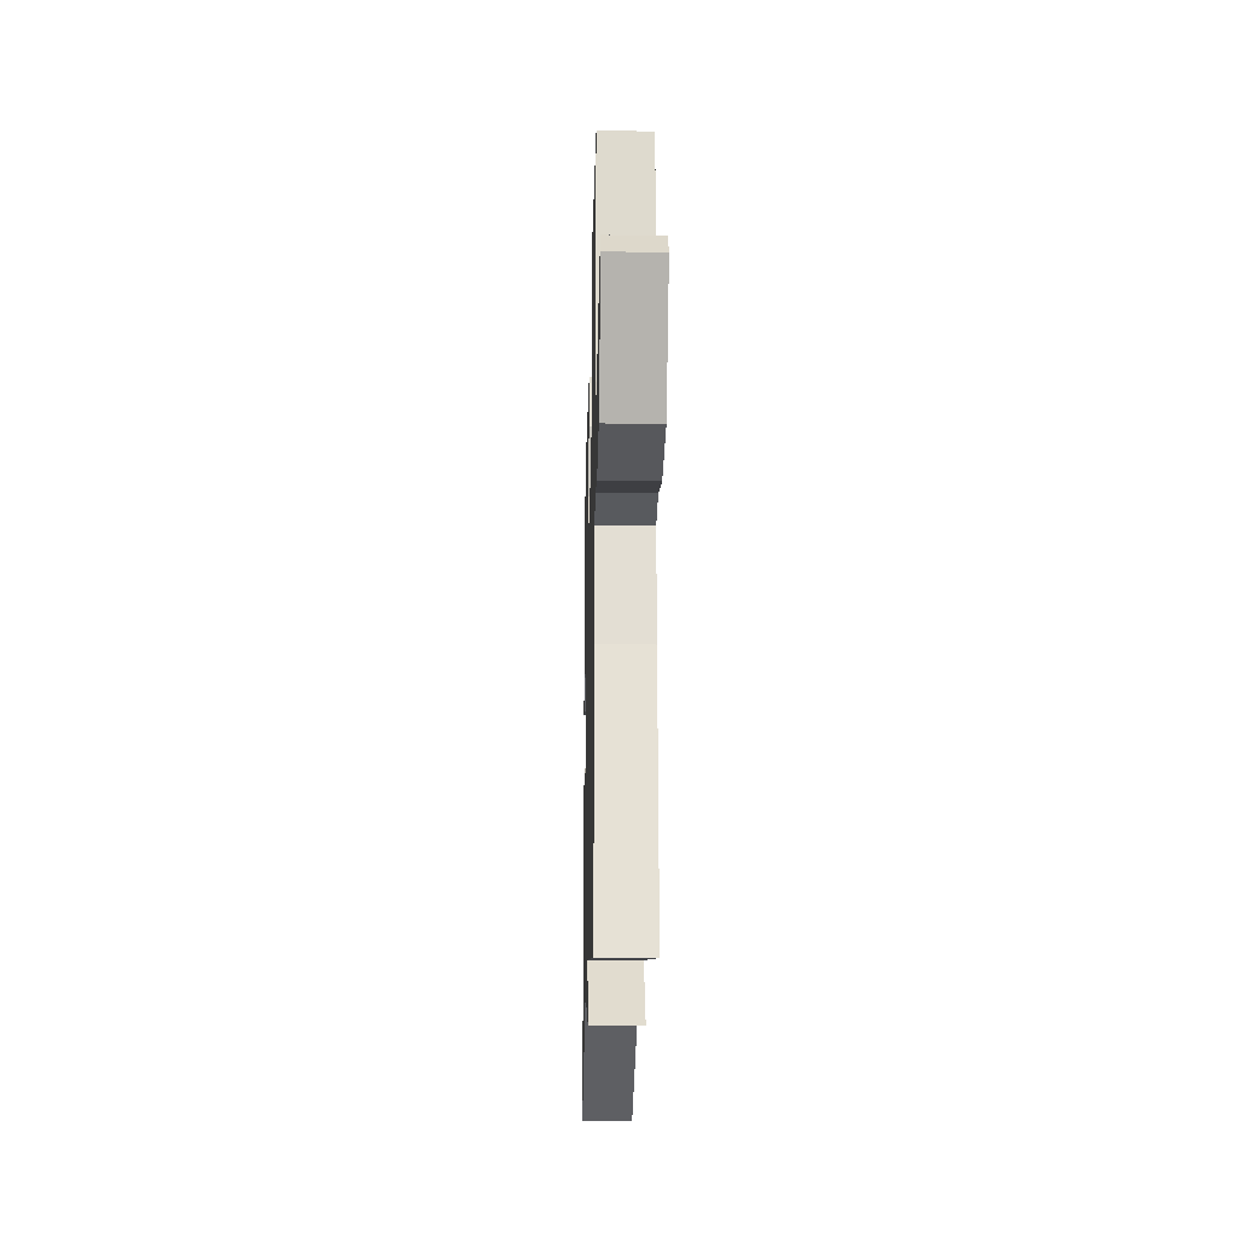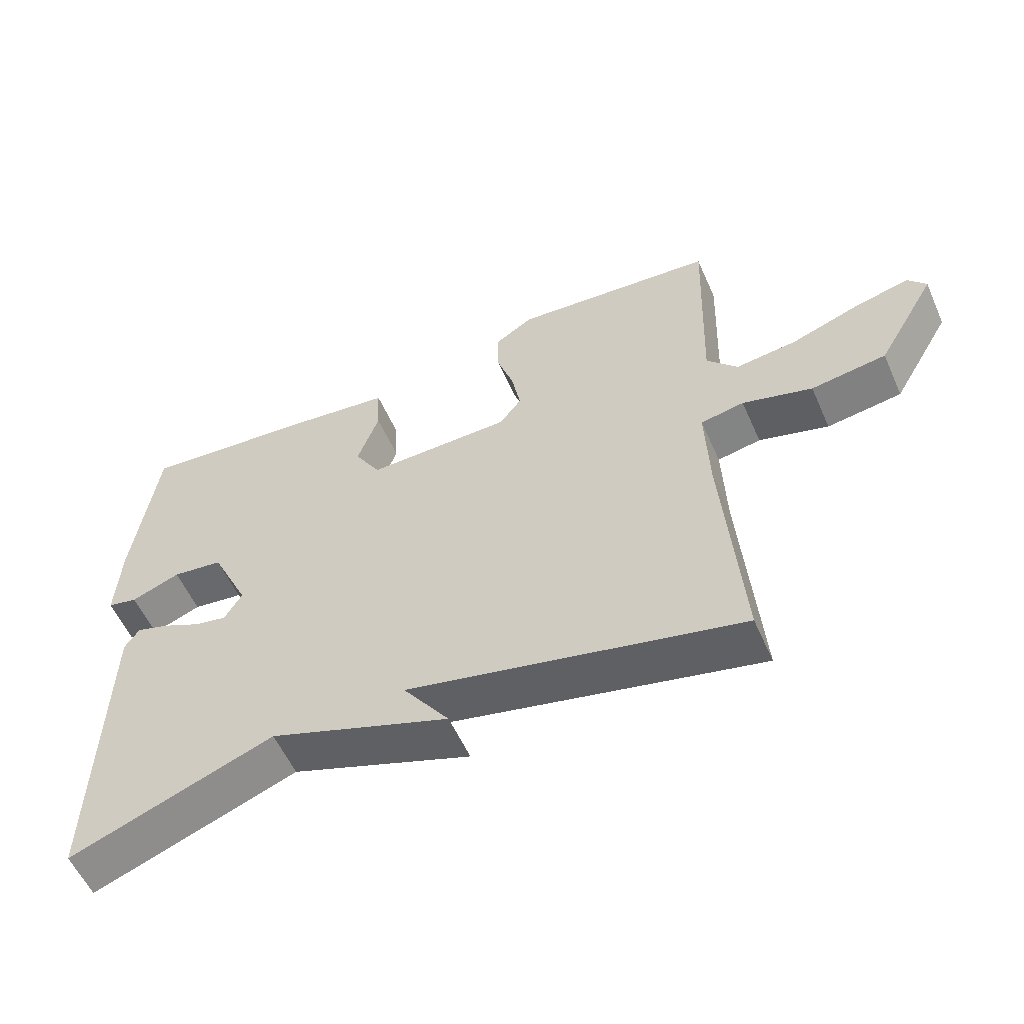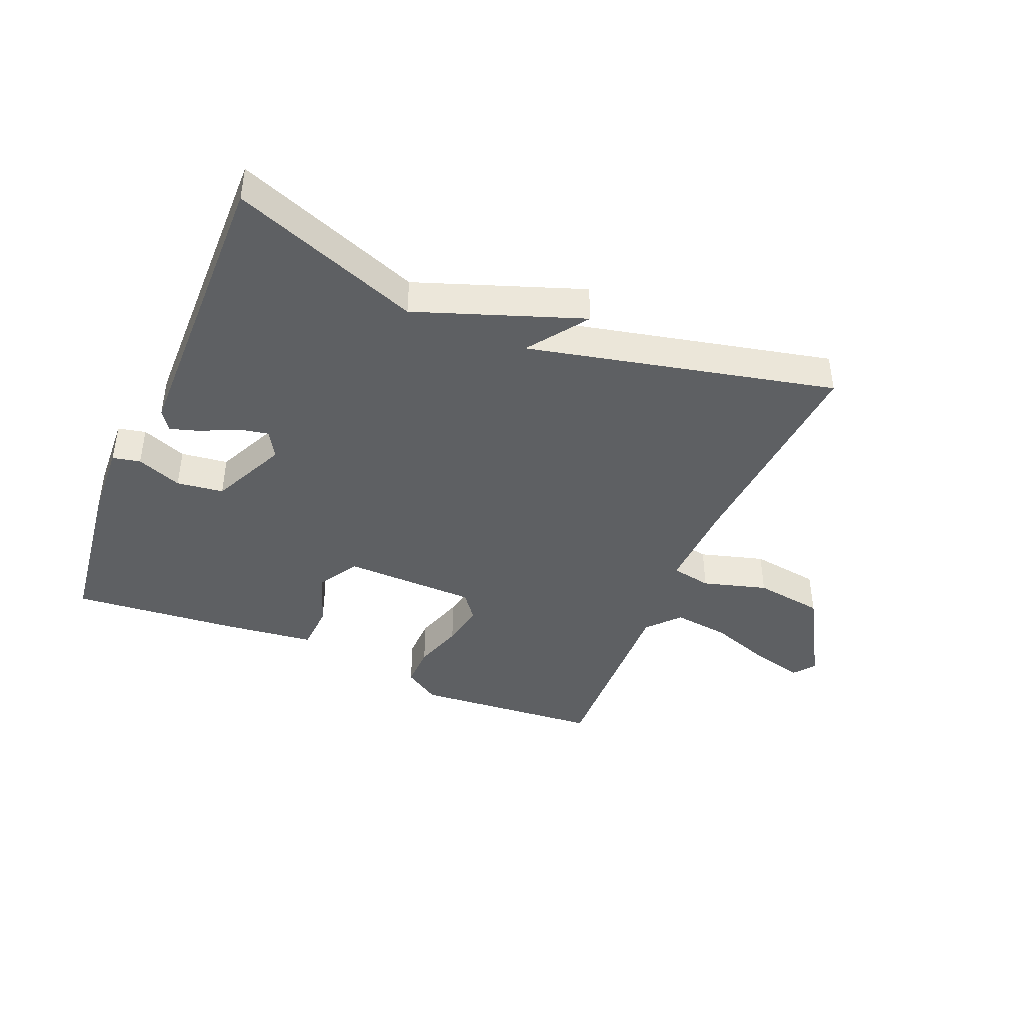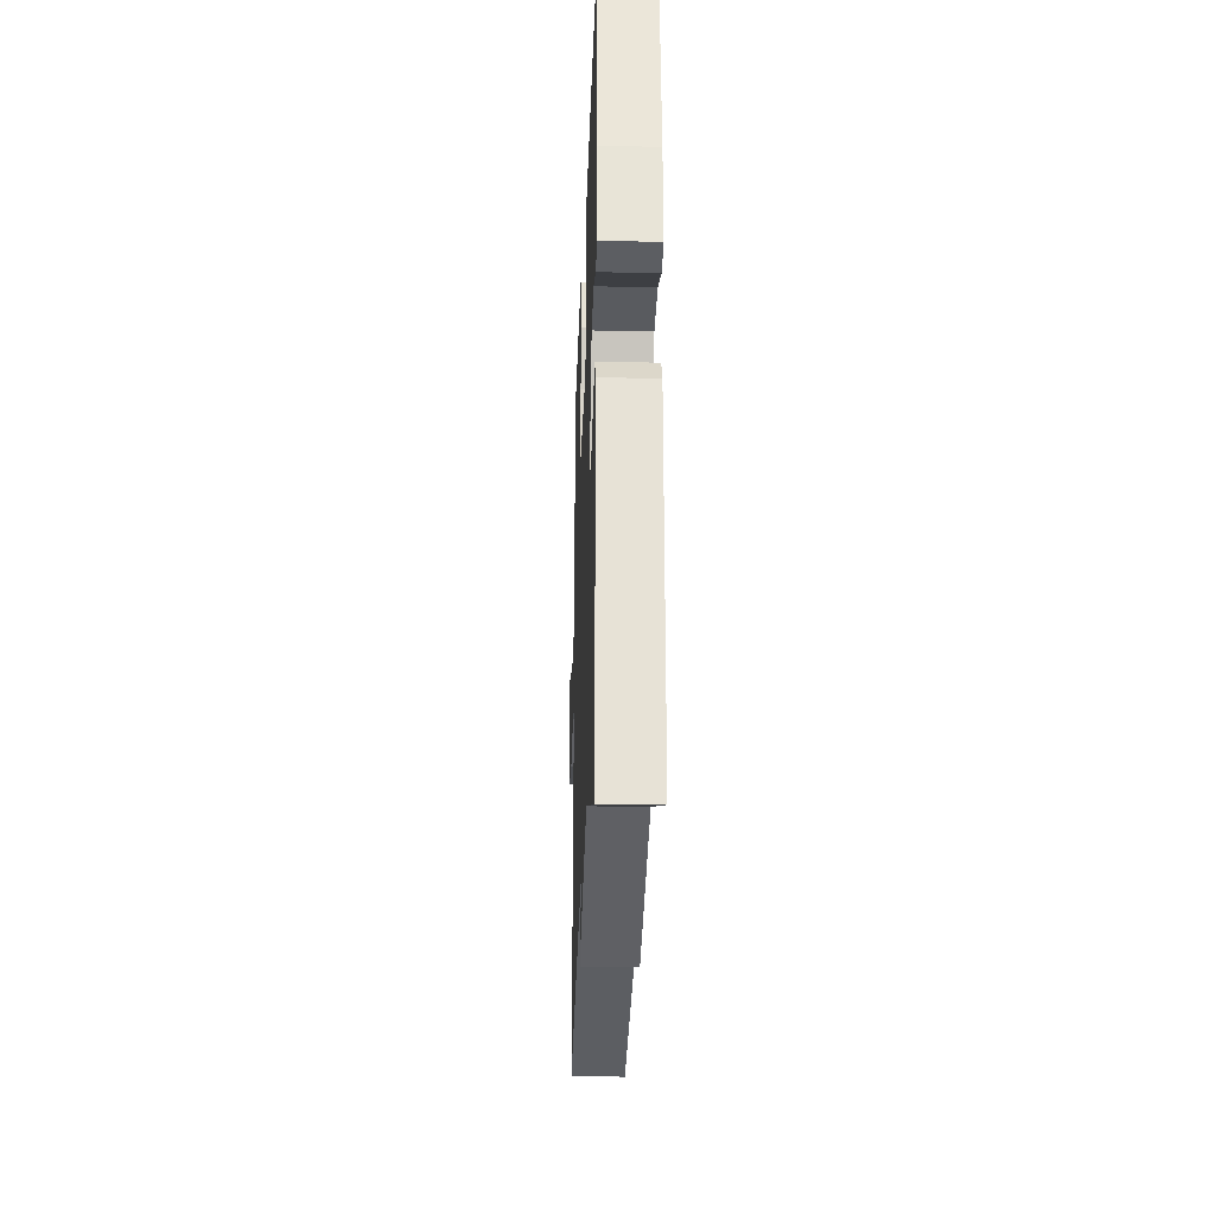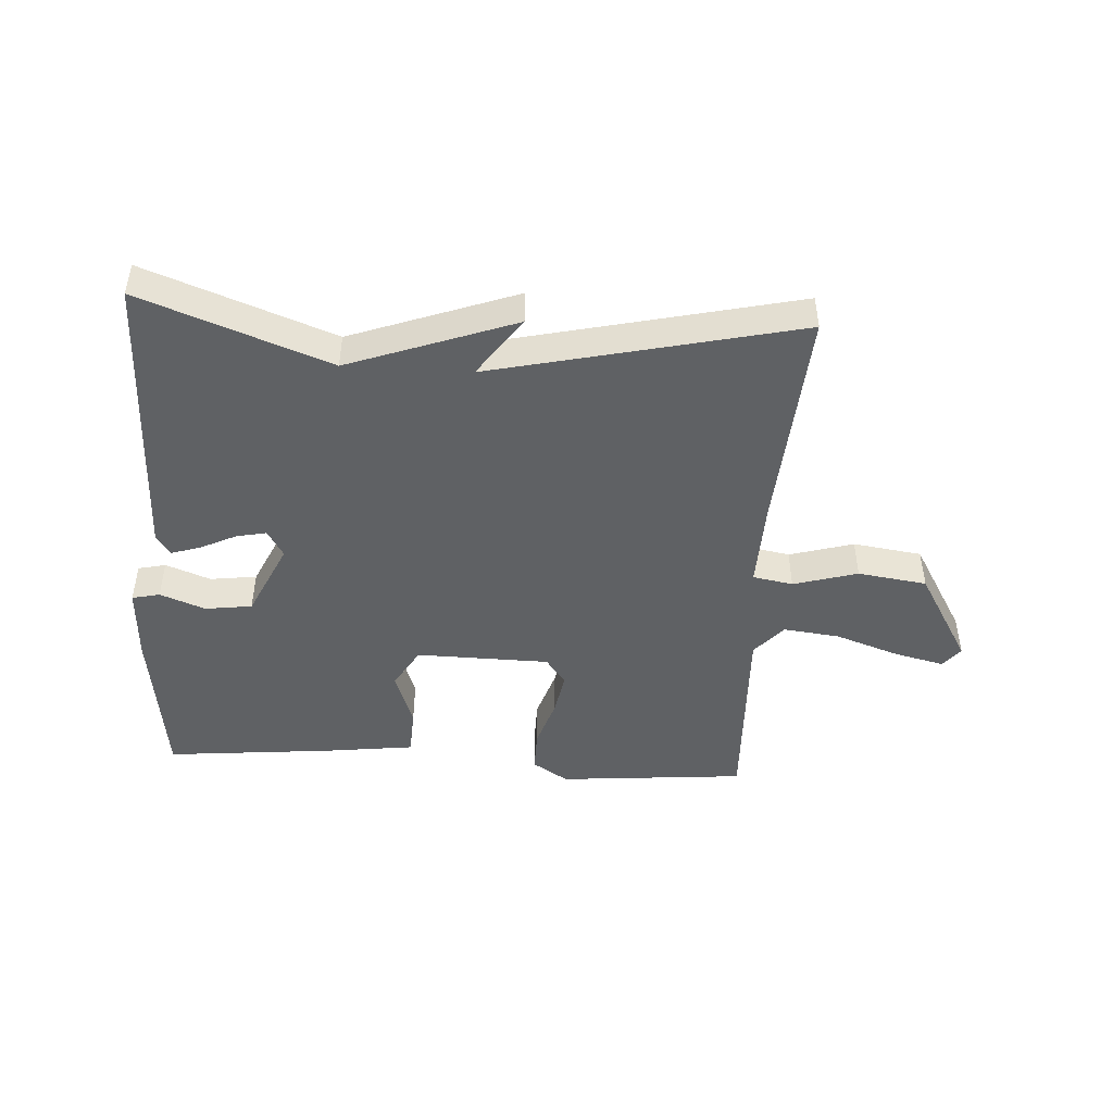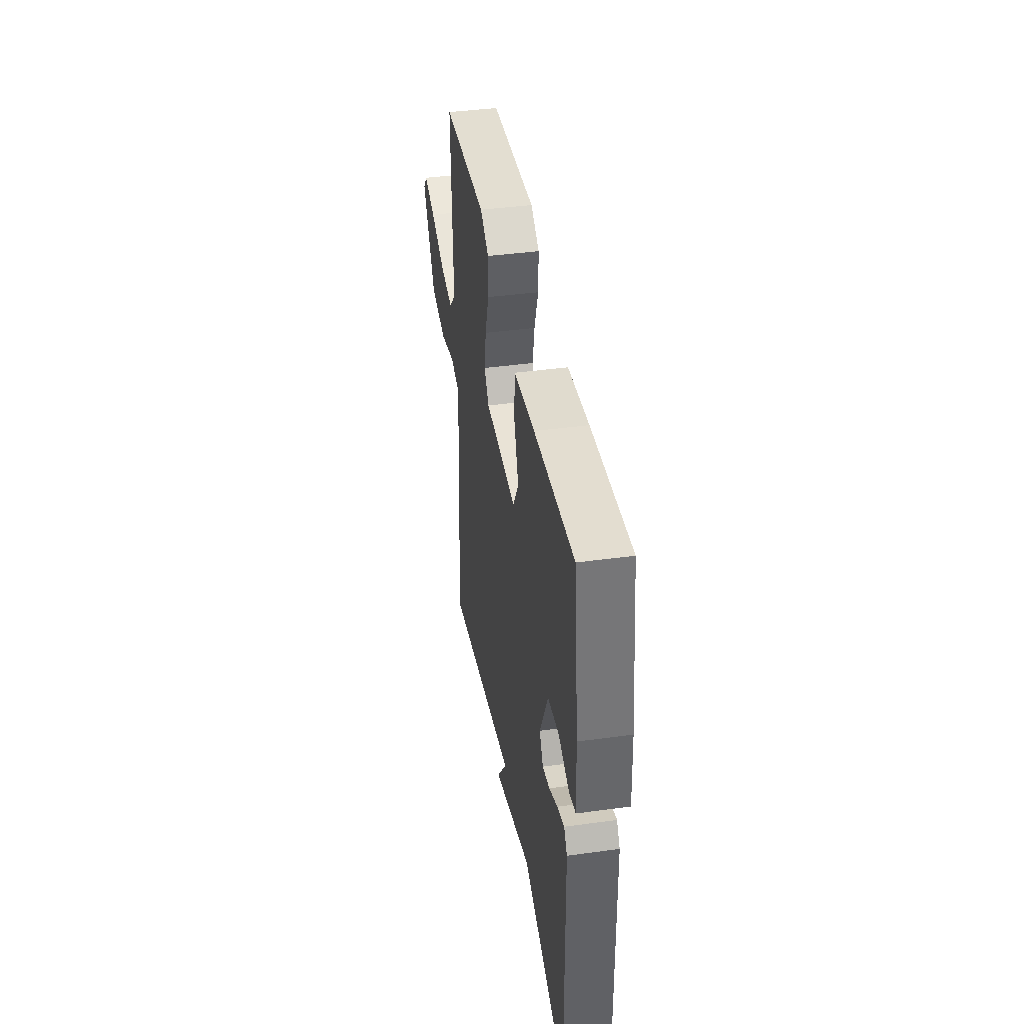
<metadata>
{"format":"obj","ext":"obj","renderer":"f3d","projection":"perspective","resolution":1024,"background":"white","views":[{"elev":-20.4,"azim":-91.4,"up":"+Z"},{"elev":-56.6,"azim":-156.2,"up":"+Z"},{"elev":-42.3,"azim":157.2,"up":"+Y"},{"elev":-25.1,"azim":88.0,"up":"+Z"},{"elev":-46.6,"azim":176.6,"up":"+Y"},{"elev":41.1,"azim":80.5,"up":"+Z"}]}
</metadata>
<code>
v -0.5 0.07 0.5
v -0.196 0.07 0.526
v -0.138 0.07 0.489
v -0.139 0.07 0.42
v -0.165 0.07 0.34
v -0.178 0.07 0.268
v -0.145 0.07 0.225
v 0.071 0.07 0.221
v 0.11 0.07 0.287
v 0.078 0.07 0.379
v 0.082 0.07 0.456
v 0.226 0.07 0.474
v 0.5 0.07 0.5
v 0.534 0.07 0.238
v 0.54 0.07 0.114
v 0.495 0.07 0.104
v 0.422 0.07 0.132
v 0.346 0.07 0.122
v 0.289 0.07 0
v 0.315 0.07 -0.044
v 0.364 0.07 -0.034
v 0.422 0.07 -0.006
v 0.47 0.07 0.009
v 0.492 0.07 -0.023
v 0.5 0.07 -0.5
v 0.196 0.07 -0.387
v -0.073 0.07 -0.484
v -0.004 0.07 -0.387
v -0.5 0.07 -0.5
v -0.473 0.07 -0.138
v -0.468 0.07 0.007
v -0.533 0.07 0.019
v -0.637 0.07 -0.011
v -0.749 0.07 0.005
v -0.838 0.07 0.157
v -0.811 0.07 0.191
v -0.729 0.07 0.171
v -0.626 0.07 0.135
v -0.535 0.07 0.124
v -0.489 0.07 0.176
v -0.5 0 0.5
v -0.196 0 0.526
v -0.138 0 0.489
v -0.139 0 0.42
v -0.165 0 0.34
v -0.178 0 0.268
v -0.145 0 0.225
v 0.071 0 0.221
v 0.11 0 0.287
v 0.078 0 0.379
v 0.082 0 0.456
v 0.226 0 0.474
v 0.5 0 0.5
v 0.534 0 0.238
v 0.54 0 0.114
v 0.495 0 0.104
v 0.422 0 0.132
v 0.346 0 0.122
v 0.289 0 0
v 0.315 0 -0.044
v 0.364 0 -0.034
v 0.422 0 -0.006
v 0.47 0 0.009
v 0.492 0 -0.023
v 0.5 0 -0.5
v 0.196 0 -0.387
v -0.073 0 -0.484
v -0.004 0 -0.387
v -0.5 0 -0.5
v -0.473 0 -0.138
v -0.468 0 0.007
v -0.533 0 0.019
v -0.637 0 -0.011
v -0.749 0 0.005
v -0.838 0 0.157
v -0.811 0 0.191
v -0.729 0 0.171
v -0.626 0 0.135
v -0.535 0 0.124
v -0.489 0 0.176
f 36 37 38
f 35 36 38
f 34 35 38
f 33 34 38
f 32 33 38
f 31 32 38 39
f 28 29 30
f 28 30 31
f 26 27 28
f 31 39 40
f 28 31 40
f 26 28 40
f 24 25 26
f 23 24 26
f 22 23 26
f 21 22 26
f 15 16 17
f 14 15 17
f 13 14 17
f 12 13 17
f 11 12 17
f 10 11 17
f 9 10 17
f 8 9 17 18
f 7 8 18 19
f 3 4 5
f 2 3 5
f 1 2 5
f 40 1 5
f 40 5 6
f 26 40 6 7
f 20 21 26
f 7 19 20 26
f 78 77 76
f 78 76 75
f 78 75 74
f 78 74 73
f 78 73 72
f 79 78 72 71
f 70 69 68
f 71 70 68
f 68 67 66
f 80 79 71
f 80 71 68
f 80 68 66
f 66 65 64
f 66 64 63
f 66 63 62
f 66 62 61
f 57 56 55
f 57 55 54
f 57 54 53
f 57 53 52
f 57 52 51
f 57 51 50
f 57 50 49
f 58 57 49 48
f 59 58 48 47
f 45 44 43
f 45 43 42
f 45 42 41
f 45 41 80
f 46 45 80
f 47 46 80 66
f 66 61 60
f 66 60 59 47
f 1 41 42 2
f 2 42 43 3
f 3 43 44 4
f 4 44 45 5
f 5 45 46 6
f 6 46 47 7
f 7 47 48 8
f 8 48 49 9
f 9 49 50 10
f 10 50 51 11
f 11 51 52 12
f 12 52 53 13
f 13 53 54 14
f 14 54 55 15
f 15 55 56 16
f 16 56 57 17
f 17 57 58 18
f 18 58 59 19
f 19 59 60 20
f 20 60 61 21
f 21 61 62 22
f 22 62 63 23
f 23 63 64 24
f 24 64 65 25
f 25 65 66 26
f 26 66 67 27
f 27 67 68 28
f 28 68 69 29
f 29 69 70 30
f 30 70 71 31
f 31 71 72 32
f 32 72 73 33
f 33 73 74 34
f 34 74 75 35
f 35 75 76 36
f 36 76 77 37
f 37 77 78 38
f 38 78 79 39
f 39 79 80 40
f 40 80 41 1

</code>
